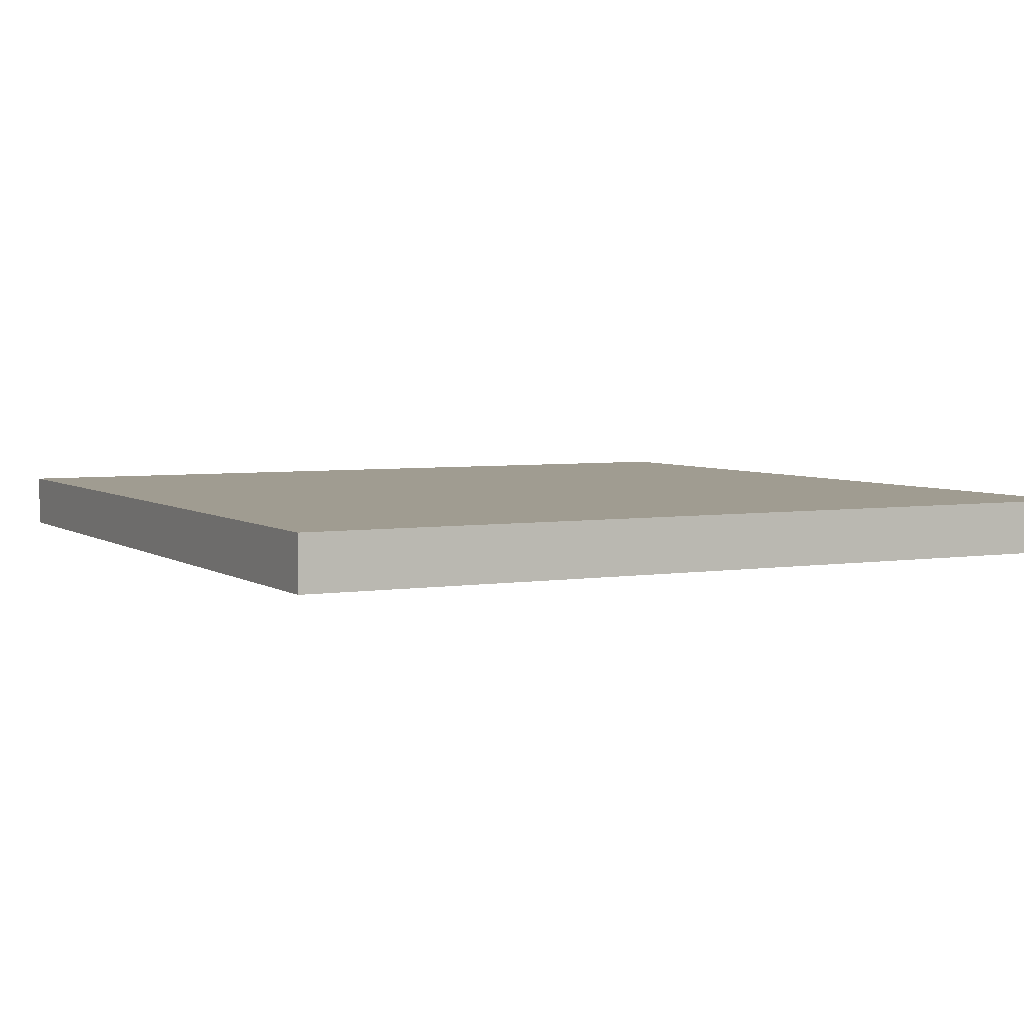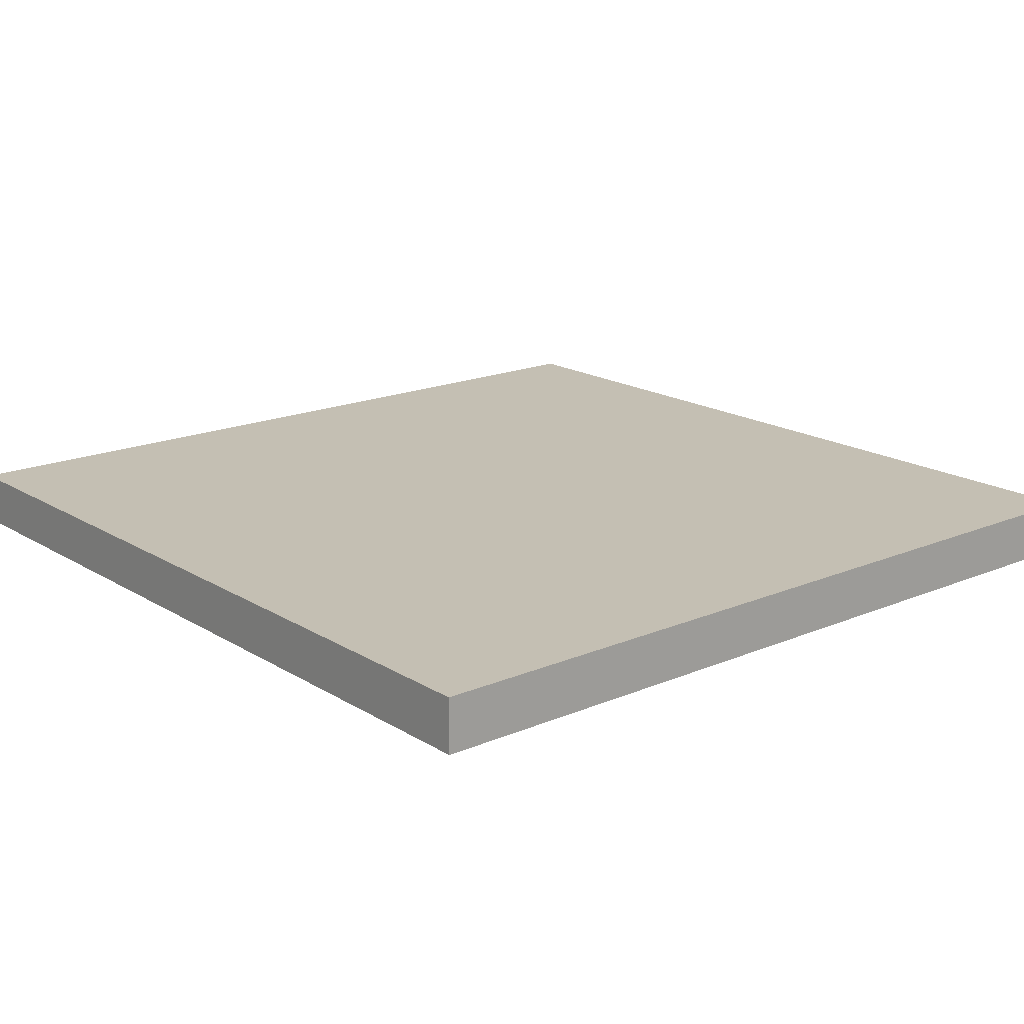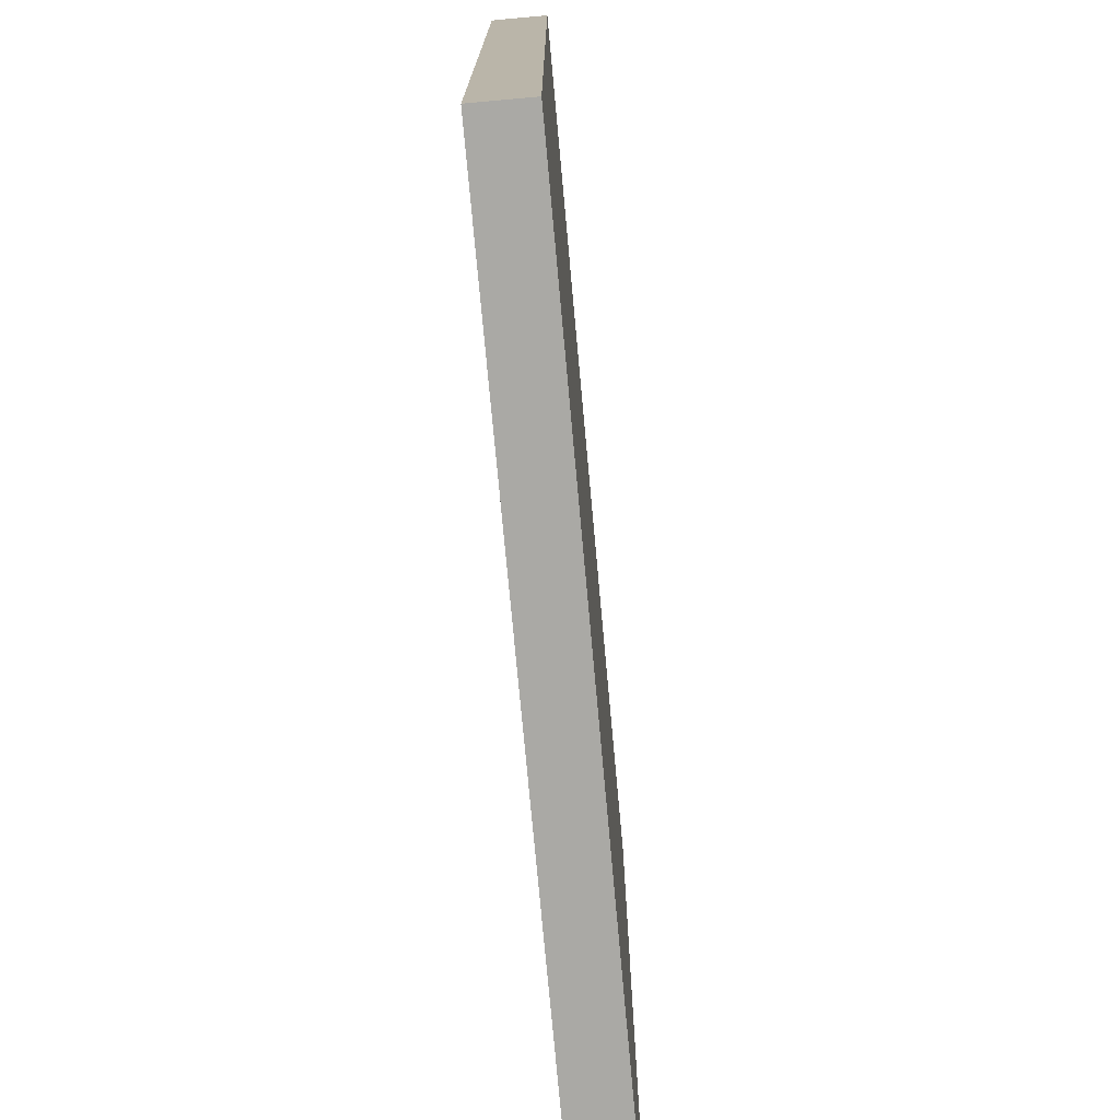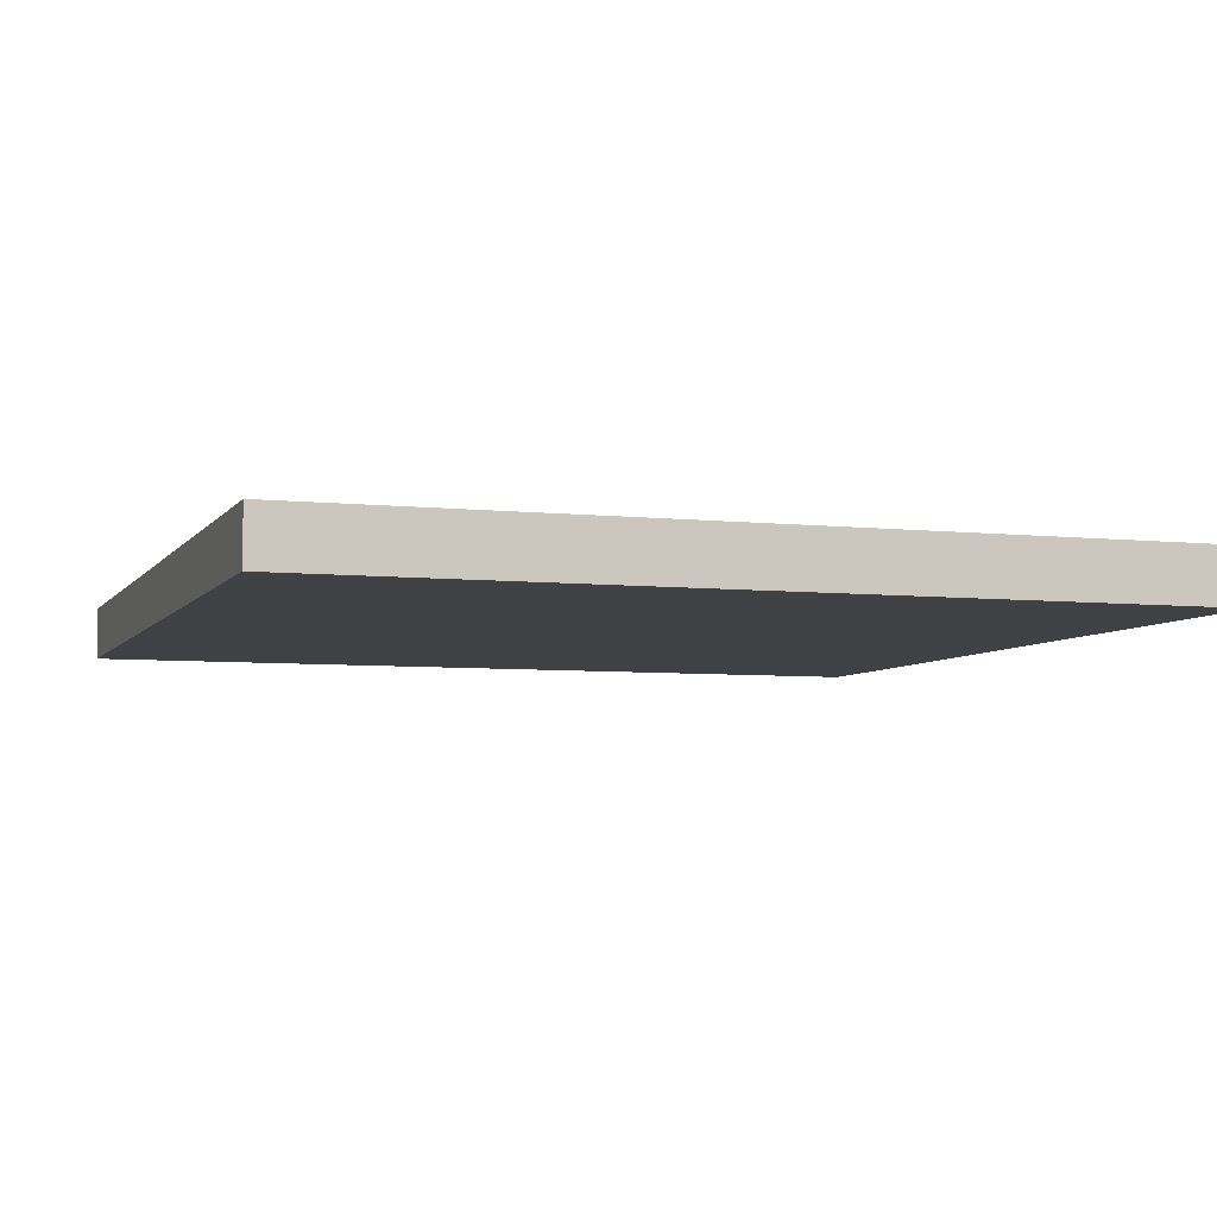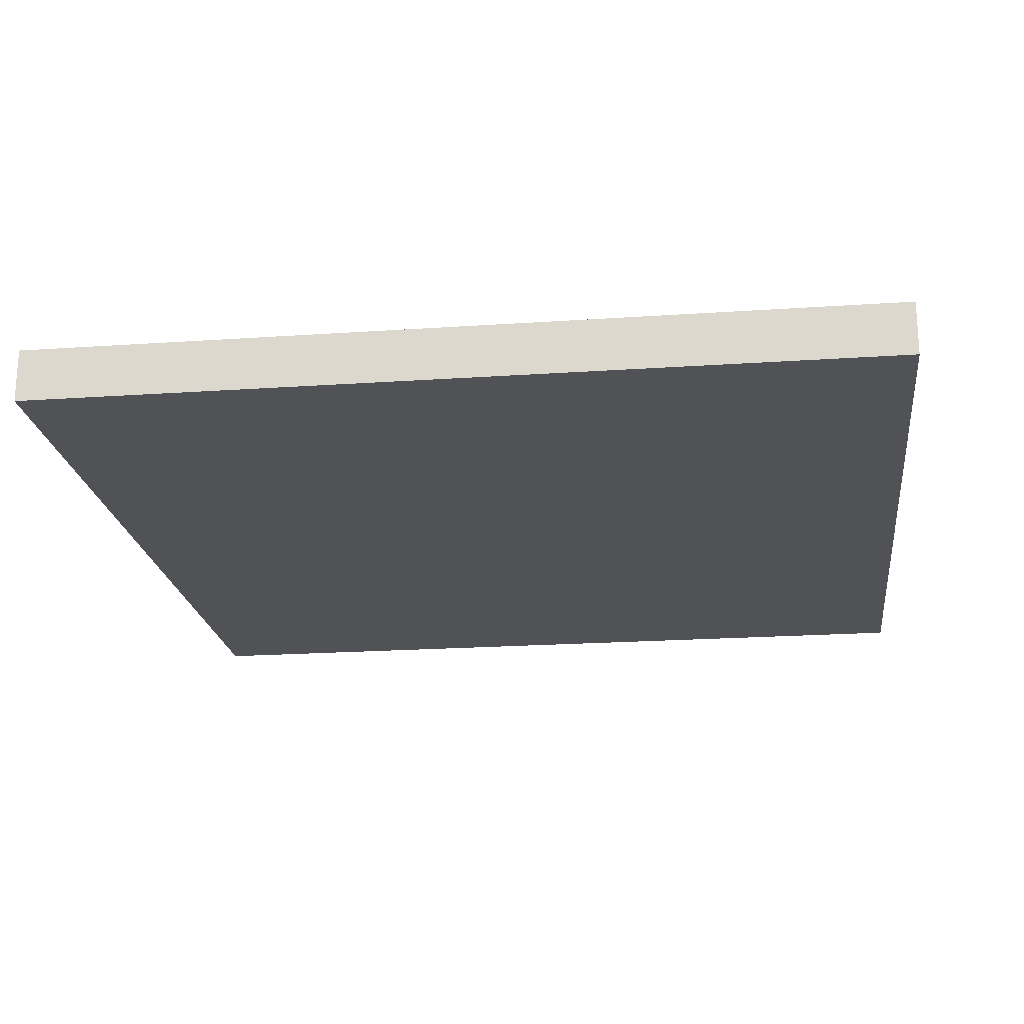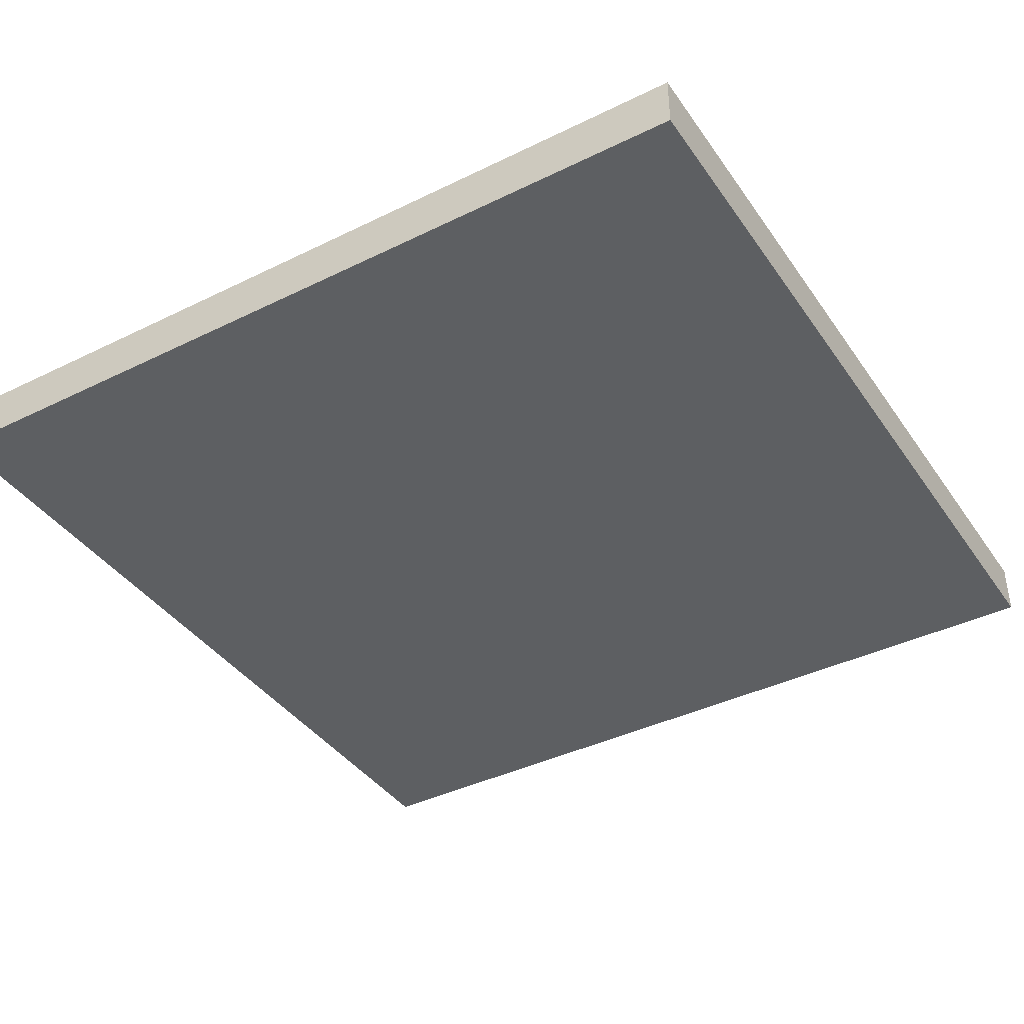
<metadata>
{"format":"obj","ext":"obj","renderer":"f3d","projection":"perspective","resolution":1024,"background":"white","views":[{"elev":4.4,"azim":62.6,"up":"+Y"},{"elev":17.7,"azim":50.1,"up":"+Y"},{"elev":-75.3,"azim":95.2,"up":"+Z"},{"elev":-5.7,"azim":-108.7,"up":"+Y"},{"elev":-20.7,"azim":-172.9,"up":"+Y"},{"elev":-39.7,"azim":31.3,"up":"+Y"}]}
</metadata>
<code>
g FloorTile
v -8 0 8
v -8 0 -0
v -8 0 -8
v -8 1 8
v -8 1 -0
v -8 1 -8
v 8 0 8
v 8 0 -0
v 8 0 -8
v 8 1 8
v 8 1 -0
v 8 1 -8
v -8 0 8
v -8 1 8
v 0 0 8
v 0 1 8
v 8 0 8
v 8 1 8
v -8 0 -8
v -8 1 -8
v 0 0 -8
v 0 1 -8
v 8 0 -8
v 8 1 -8
v -8 0 8
v 0 0 8
v 8 0 8
v -8 0 -0
v 0 0 -0
v 8 0 -0
v -8 0 -8
v 0 0 -8
v 8 0 -8
v -8 1 8
v 0 1 8
v 8 1 8
v -8 1 -0
v 0 1 -0
v 8 1 -0
v -8 1 -8
v 0 1 -8
v 8 1 -8
f 4 2 1
f 5 3 2
f 5 2 4
f 6 3 5
f 7 8 10
f 8 9 11
f 10 8 11
f 11 9 12
f 15 14 13
f 16 14 15
f 17 16 15
f 18 16 17
f 19 20 21
f 21 20 22
f 21 22 23
f 23 22 24
f 28 26 25
f 29 27 26
f 29 26 28
f 30 27 29
f 31 29 28
f 32 30 29
f 32 29 31
f 33 30 32
f 34 35 37
f 35 36 38
f 37 35 38
f 38 36 39
f 37 38 40
f 38 39 41
f 40 38 41
f 41 39 42

</code>
